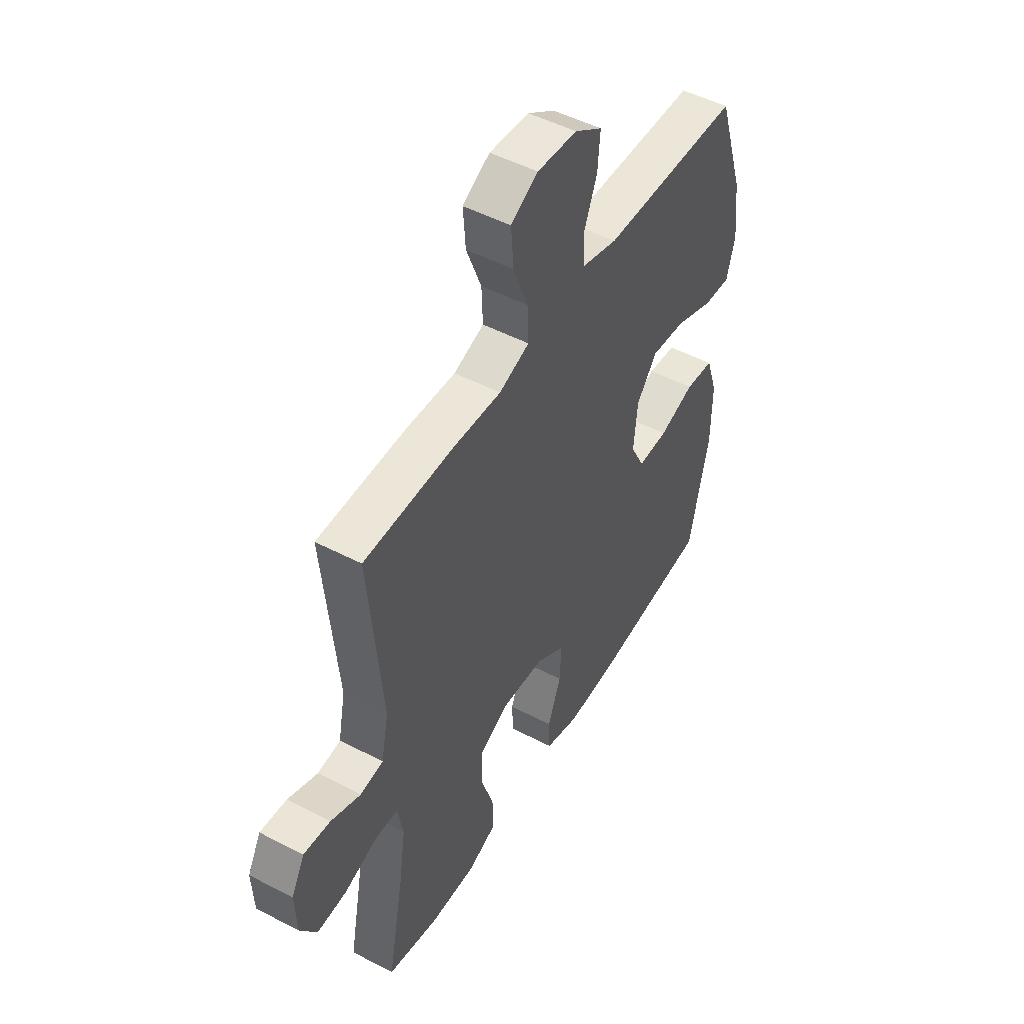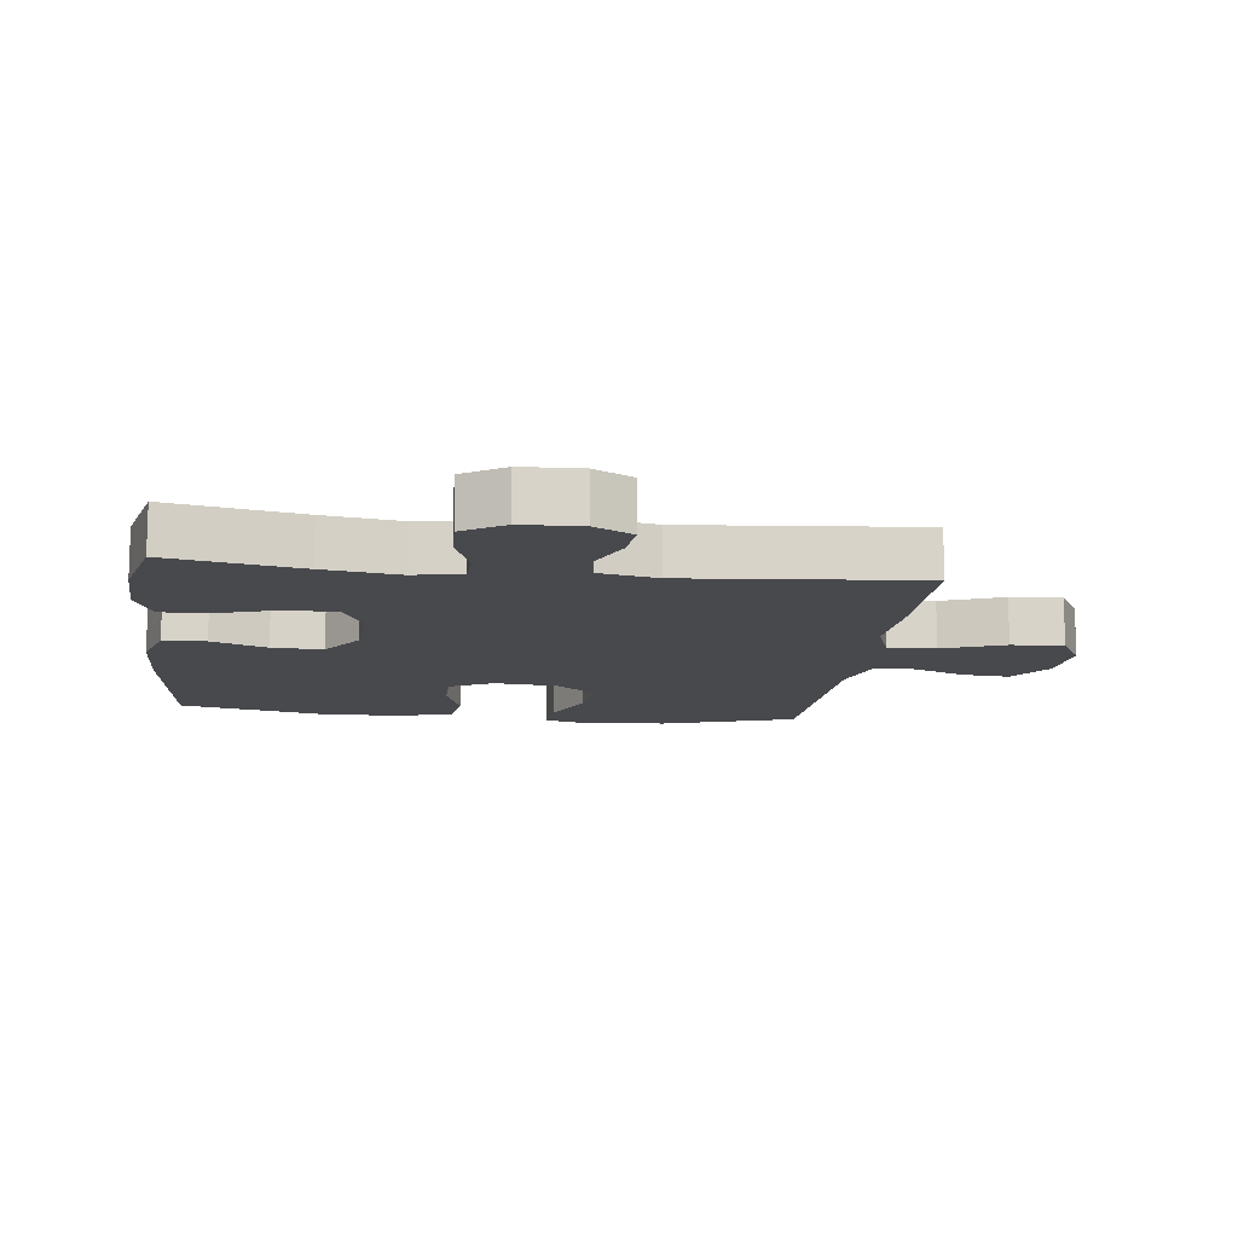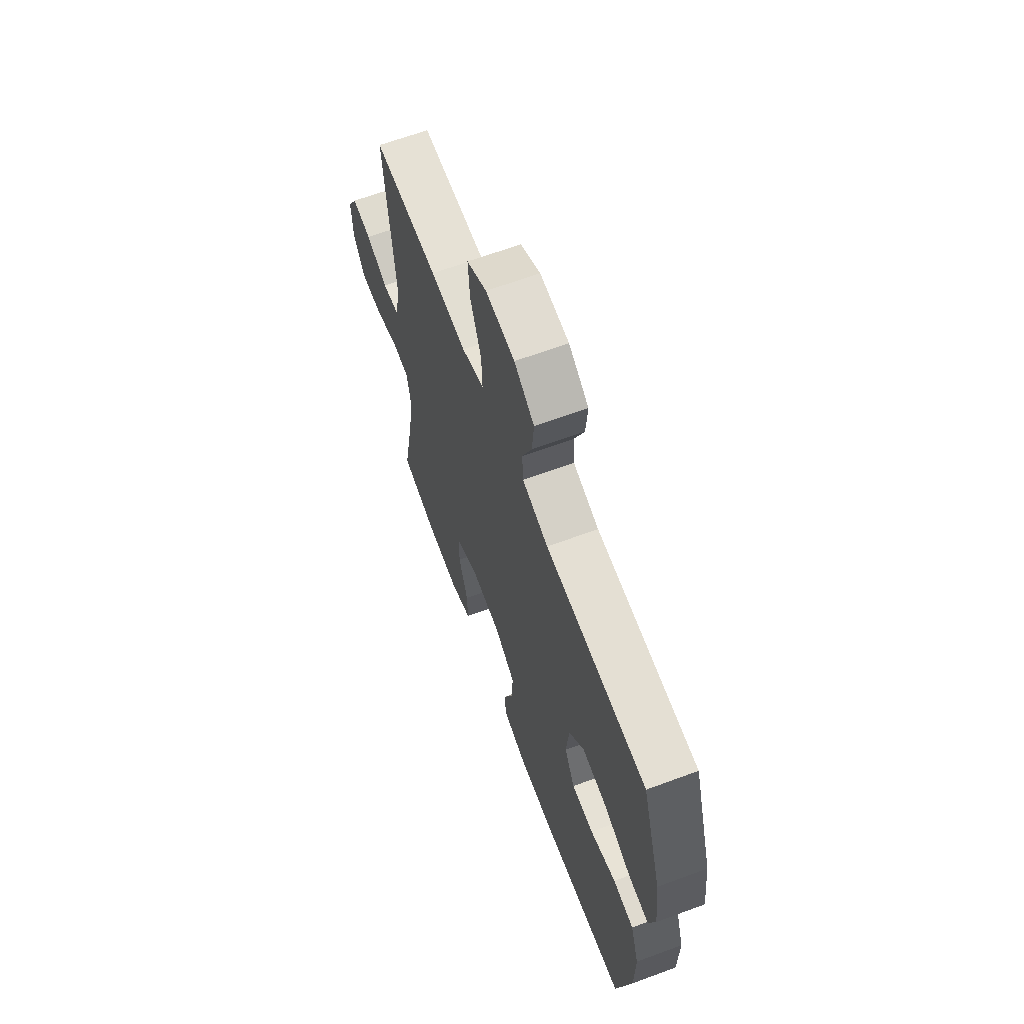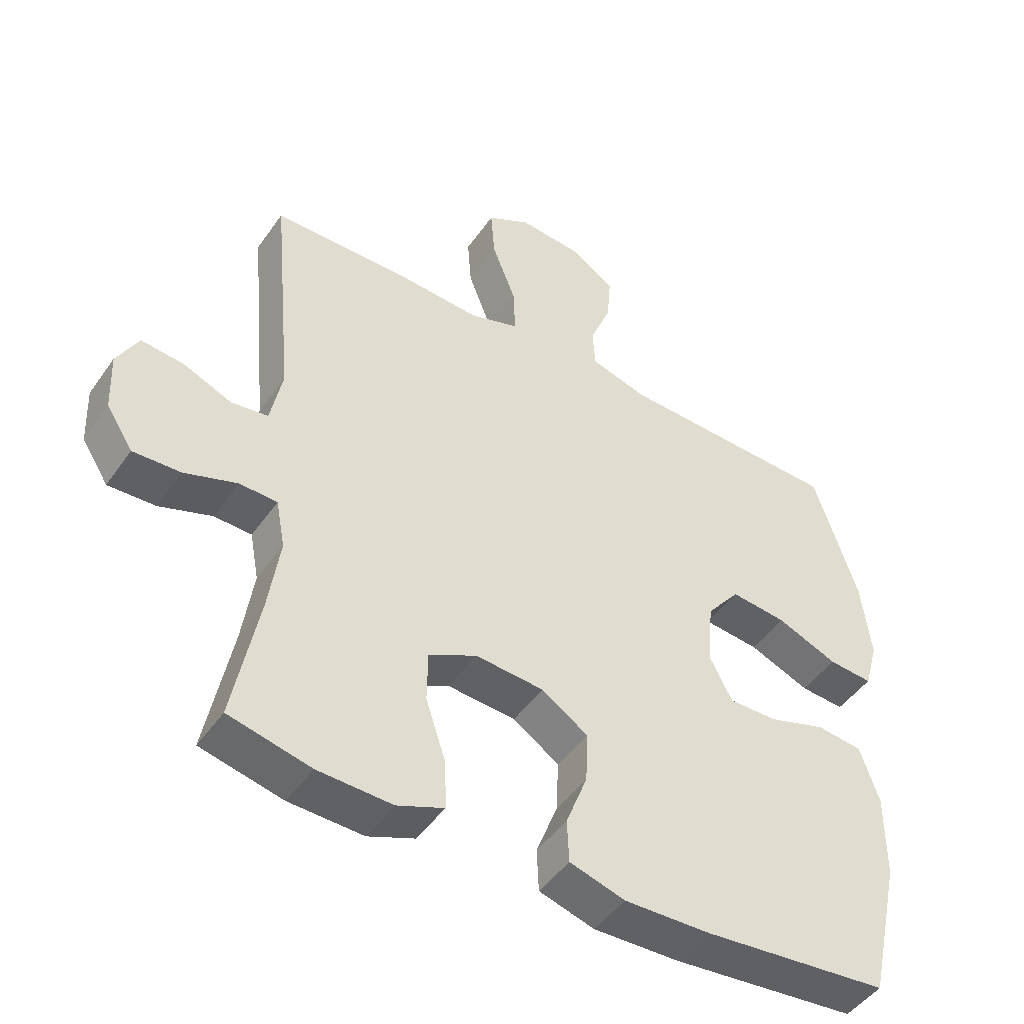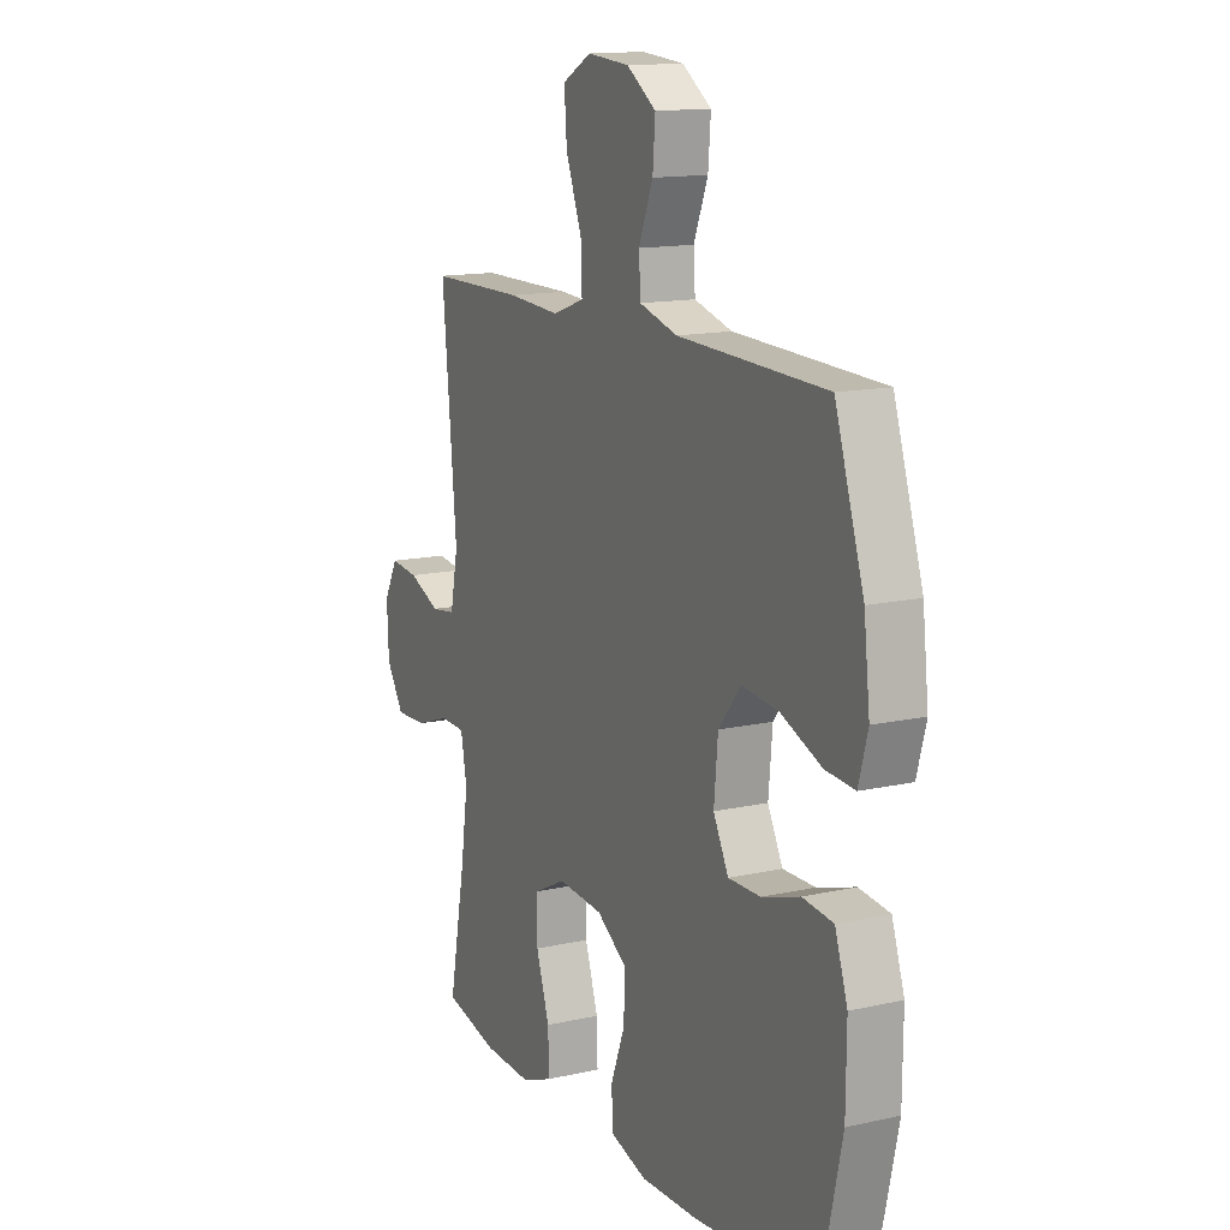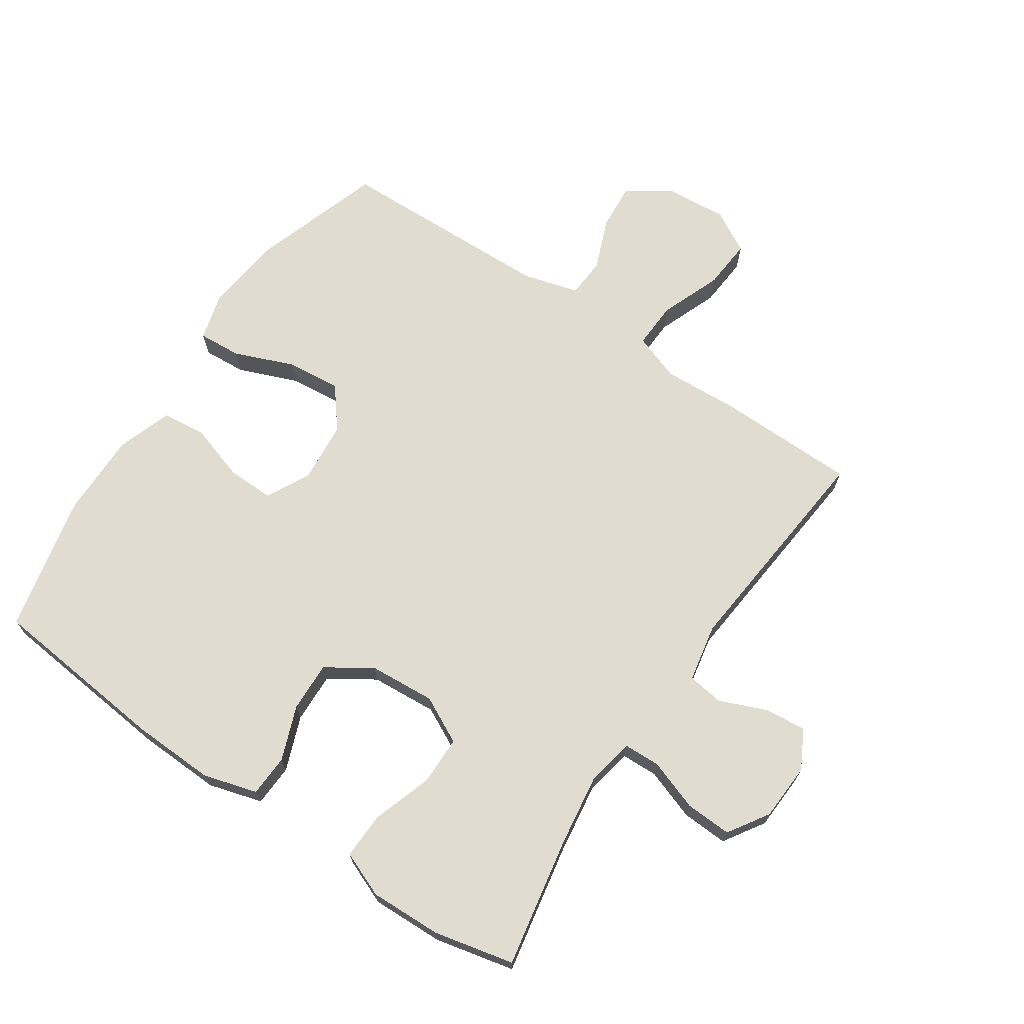
<metadata>
{"format":"obj","ext":"obj","renderer":"f3d","projection":"perspective","resolution":1024,"background":"white","views":[{"elev":49.6,"azim":-60.0,"up":"+Z"},{"elev":-12.5,"azim":-97.2,"up":"+Y"},{"elev":65.2,"azim":69.6,"up":"+Z"},{"elev":-47.1,"azim":-33.1,"up":"+Z"},{"elev":14.0,"azim":63.5,"up":"+Z"},{"elev":69.6,"azim":-145.8,"up":"+Y"}]}
</metadata>
<code>
v -0.5 0.07 -0.5
v -0.461 0.07 -0.296
v -0.444 0.07 -0.18
v -0.458 0.07 -0.105
v -0.516 0.07 -0.103
v -0.597 0.07 -0.131
v -0.67 0.07 -0.134
v -0.711 0.07 -0.07
v -0.715 0.07 0.021
v -0.682 0.07 0.082
v -0.616 0.07 0.075
v -0.542 0.07 0.044
v -0.485 0.07 0.052
v -0.467 0.07 0.143
v -0.5 0.07 0.5
v -0.28 0.07 0.502
v -0.159 0.07 0.495
v -0.084 0.07 0.521
v -0.087 0.07 0.595
v -0.124 0.07 0.691
v -0.13 0.07 0.771
v -0.063 0.07 0.808
v 0.035 0.07 0.8
v 0.103 0.07 0.754
v 0.097 0.07 0.68
v 0.064 0.07 0.598
v 0.068 0.07 0.536
v 0.156 0.07 0.511
v 0.5 0.07 0.5
v 0.567 0.07 0.293
v 0.581 0.07 0.171
v 0.56 0.07 0.095
v 0.492 0.07 0.1
v 0.398 0.07 0.138
v 0.312 0.07 0.147
v 0.261 0.07 0.083
v 0.252 0.07 -0.015
v 0.287 0.07 -0.083
v 0.362 0.07 -0.082
v 0.45 0.07 -0.054
v 0.521 0.07 -0.062
v 0.55 0.07 -0.149
v 0.549 0.07 -0.281
v 0.5 0.07 -0.5
v 0.214 0.07 -0.528
v 0.082 0.07 -0.532
v -0.003 0.07 -0.507
v -0.006 0.07 -0.441
v 0.027 0.07 -0.355
v 0.03 0.07 -0.276
v -0.041 0.07 -0.229
v -0.146 0.07 -0.221
v -0.22 0.07 -0.258
v -0.221 0.07 -0.336
v -0.19 0.07 -0.43
v -0.188 0.07 -0.504
v -0.26 0.07 -0.533
v -0.374 0.07 -0.529
v -0.5 0 -0.5
v -0.461 0 -0.296
v -0.444 0 -0.18
v -0.458 0 -0.105
v -0.516 0 -0.103
v -0.597 0 -0.131
v -0.67 0 -0.134
v -0.711 0 -0.07
v -0.715 0 0.021
v -0.682 0 0.082
v -0.616 0 0.075
v -0.542 0 0.044
v -0.485 0 0.052
v -0.467 0 0.143
v -0.5 0 0.5
v -0.28 0 0.502
v -0.159 0 0.495
v -0.084 0 0.521
v -0.087 0 0.595
v -0.124 0 0.691
v -0.13 0 0.771
v -0.063 0 0.808
v 0.035 0 0.8
v 0.103 0 0.754
v 0.097 0 0.68
v 0.064 0 0.598
v 0.068 0 0.536
v 0.156 0 0.511
v 0.5 0 0.5
v 0.567 0 0.293
v 0.581 0 0.171
v 0.56 0 0.095
v 0.492 0 0.1
v 0.398 0 0.138
v 0.312 0 0.147
v 0.261 0 0.083
v 0.252 0 -0.015
v 0.287 0 -0.083
v 0.362 0 -0.082
v 0.45 0 -0.054
v 0.521 0 -0.062
v 0.55 0 -0.149
v 0.549 0 -0.281
v 0.5 0 -0.5
v 0.214 0 -0.528
v 0.082 0 -0.532
v -0.003 0 -0.507
v -0.006 0 -0.441
v 0.027 0 -0.355
v 0.03 0 -0.276
v -0.041 0 -0.229
v -0.146 0 -0.221
v -0.22 0 -0.258
v -0.221 0 -0.336
v -0.19 0 -0.43
v -0.188 0 -0.504
v -0.26 0 -0.533
v -0.374 0 -0.529
f 58 1 2
f 57 58 2
f 56 57 2
f 55 56 2
f 54 55 2
f 53 54 2 3
f 52 53 3 4
f 51 52 4
f 47 48 49
f 46 47 49
f 45 46 49
f 44 45 49
f 43 44 49
f 42 43 49
f 41 42 49
f 40 41 49
f 39 40 49
f 38 39 49 50
f 37 38 50 51
f 32 33 34
f 31 32 34
f 30 31 34
f 29 30 34
f 28 29 34
f 27 28 34 35
f 24 25 26
f 23 24 26
f 22 23 26
f 21 22 26
f 20 21 26
f 19 20 26
f 18 19 26 27
f 27 35 36
f 18 27 36
f 17 18 36
f 36 37 51
f 17 36 51
f 16 17 51
f 15 16 51
f 14 15 51
f 10 11 12
f 9 10 12
f 8 9 12
f 7 8 12
f 6 7 12
f 5 6 12
f 13 14 51 4
f 4 5 12 13
f 60 59 116
f 60 116 115
f 60 115 114
f 60 114 113
f 60 113 112
f 61 60 112 111
f 62 61 111 110
f 62 110 109
f 107 106 105
f 107 105 104
f 107 104 103
f 107 103 102
f 107 102 101
f 107 101 100
f 107 100 99
f 107 99 98
f 107 98 97
f 108 107 97 96
f 109 108 96 95
f 92 91 90
f 92 90 89
f 92 89 88
f 92 88 87
f 92 87 86
f 93 92 86 85
f 84 83 82
f 84 82 81
f 84 81 80
f 84 80 79
f 84 79 78
f 84 78 77
f 85 84 77 76
f 94 93 85
f 94 85 76
f 94 76 75
f 109 95 94
f 109 94 75
f 109 75 74
f 109 74 73
f 109 73 72
f 70 69 68
f 70 68 67
f 70 67 66
f 70 66 65
f 70 65 64
f 70 64 63
f 62 109 72 71
f 71 70 63 62
f 1 59 60 2
f 2 60 61 3
f 3 61 62 4
f 4 62 63 5
f 5 63 64 6
f 6 64 65 7
f 7 65 66 8
f 8 66 67 9
f 9 67 68 10
f 10 68 69 11
f 11 69 70 12
f 12 70 71 13
f 13 71 72 14
f 14 72 73 15
f 15 73 74 16
f 16 74 75 17
f 17 75 76 18
f 18 76 77 19
f 19 77 78 20
f 20 78 79 21
f 21 79 80 22
f 22 80 81 23
f 23 81 82 24
f 24 82 83 25
f 25 83 84 26
f 26 84 85 27
f 27 85 86 28
f 28 86 87 29
f 29 87 88 30
f 30 88 89 31
f 31 89 90 32
f 32 90 91 33
f 33 91 92 34
f 34 92 93 35
f 35 93 94 36
f 36 94 95 37
f 37 95 96 38
f 38 96 97 39
f 39 97 98 40
f 40 98 99 41
f 41 99 100 42
f 42 100 101 43
f 43 101 102 44
f 44 102 103 45
f 45 103 104 46
f 46 104 105 47
f 47 105 106 48
f 48 106 107 49
f 49 107 108 50
f 50 108 109 51
f 51 109 110 52
f 52 110 111 53
f 53 111 112 54
f 54 112 113 55
f 55 113 114 56
f 56 114 115 57
f 57 115 116 58
f 58 116 59 1

</code>
